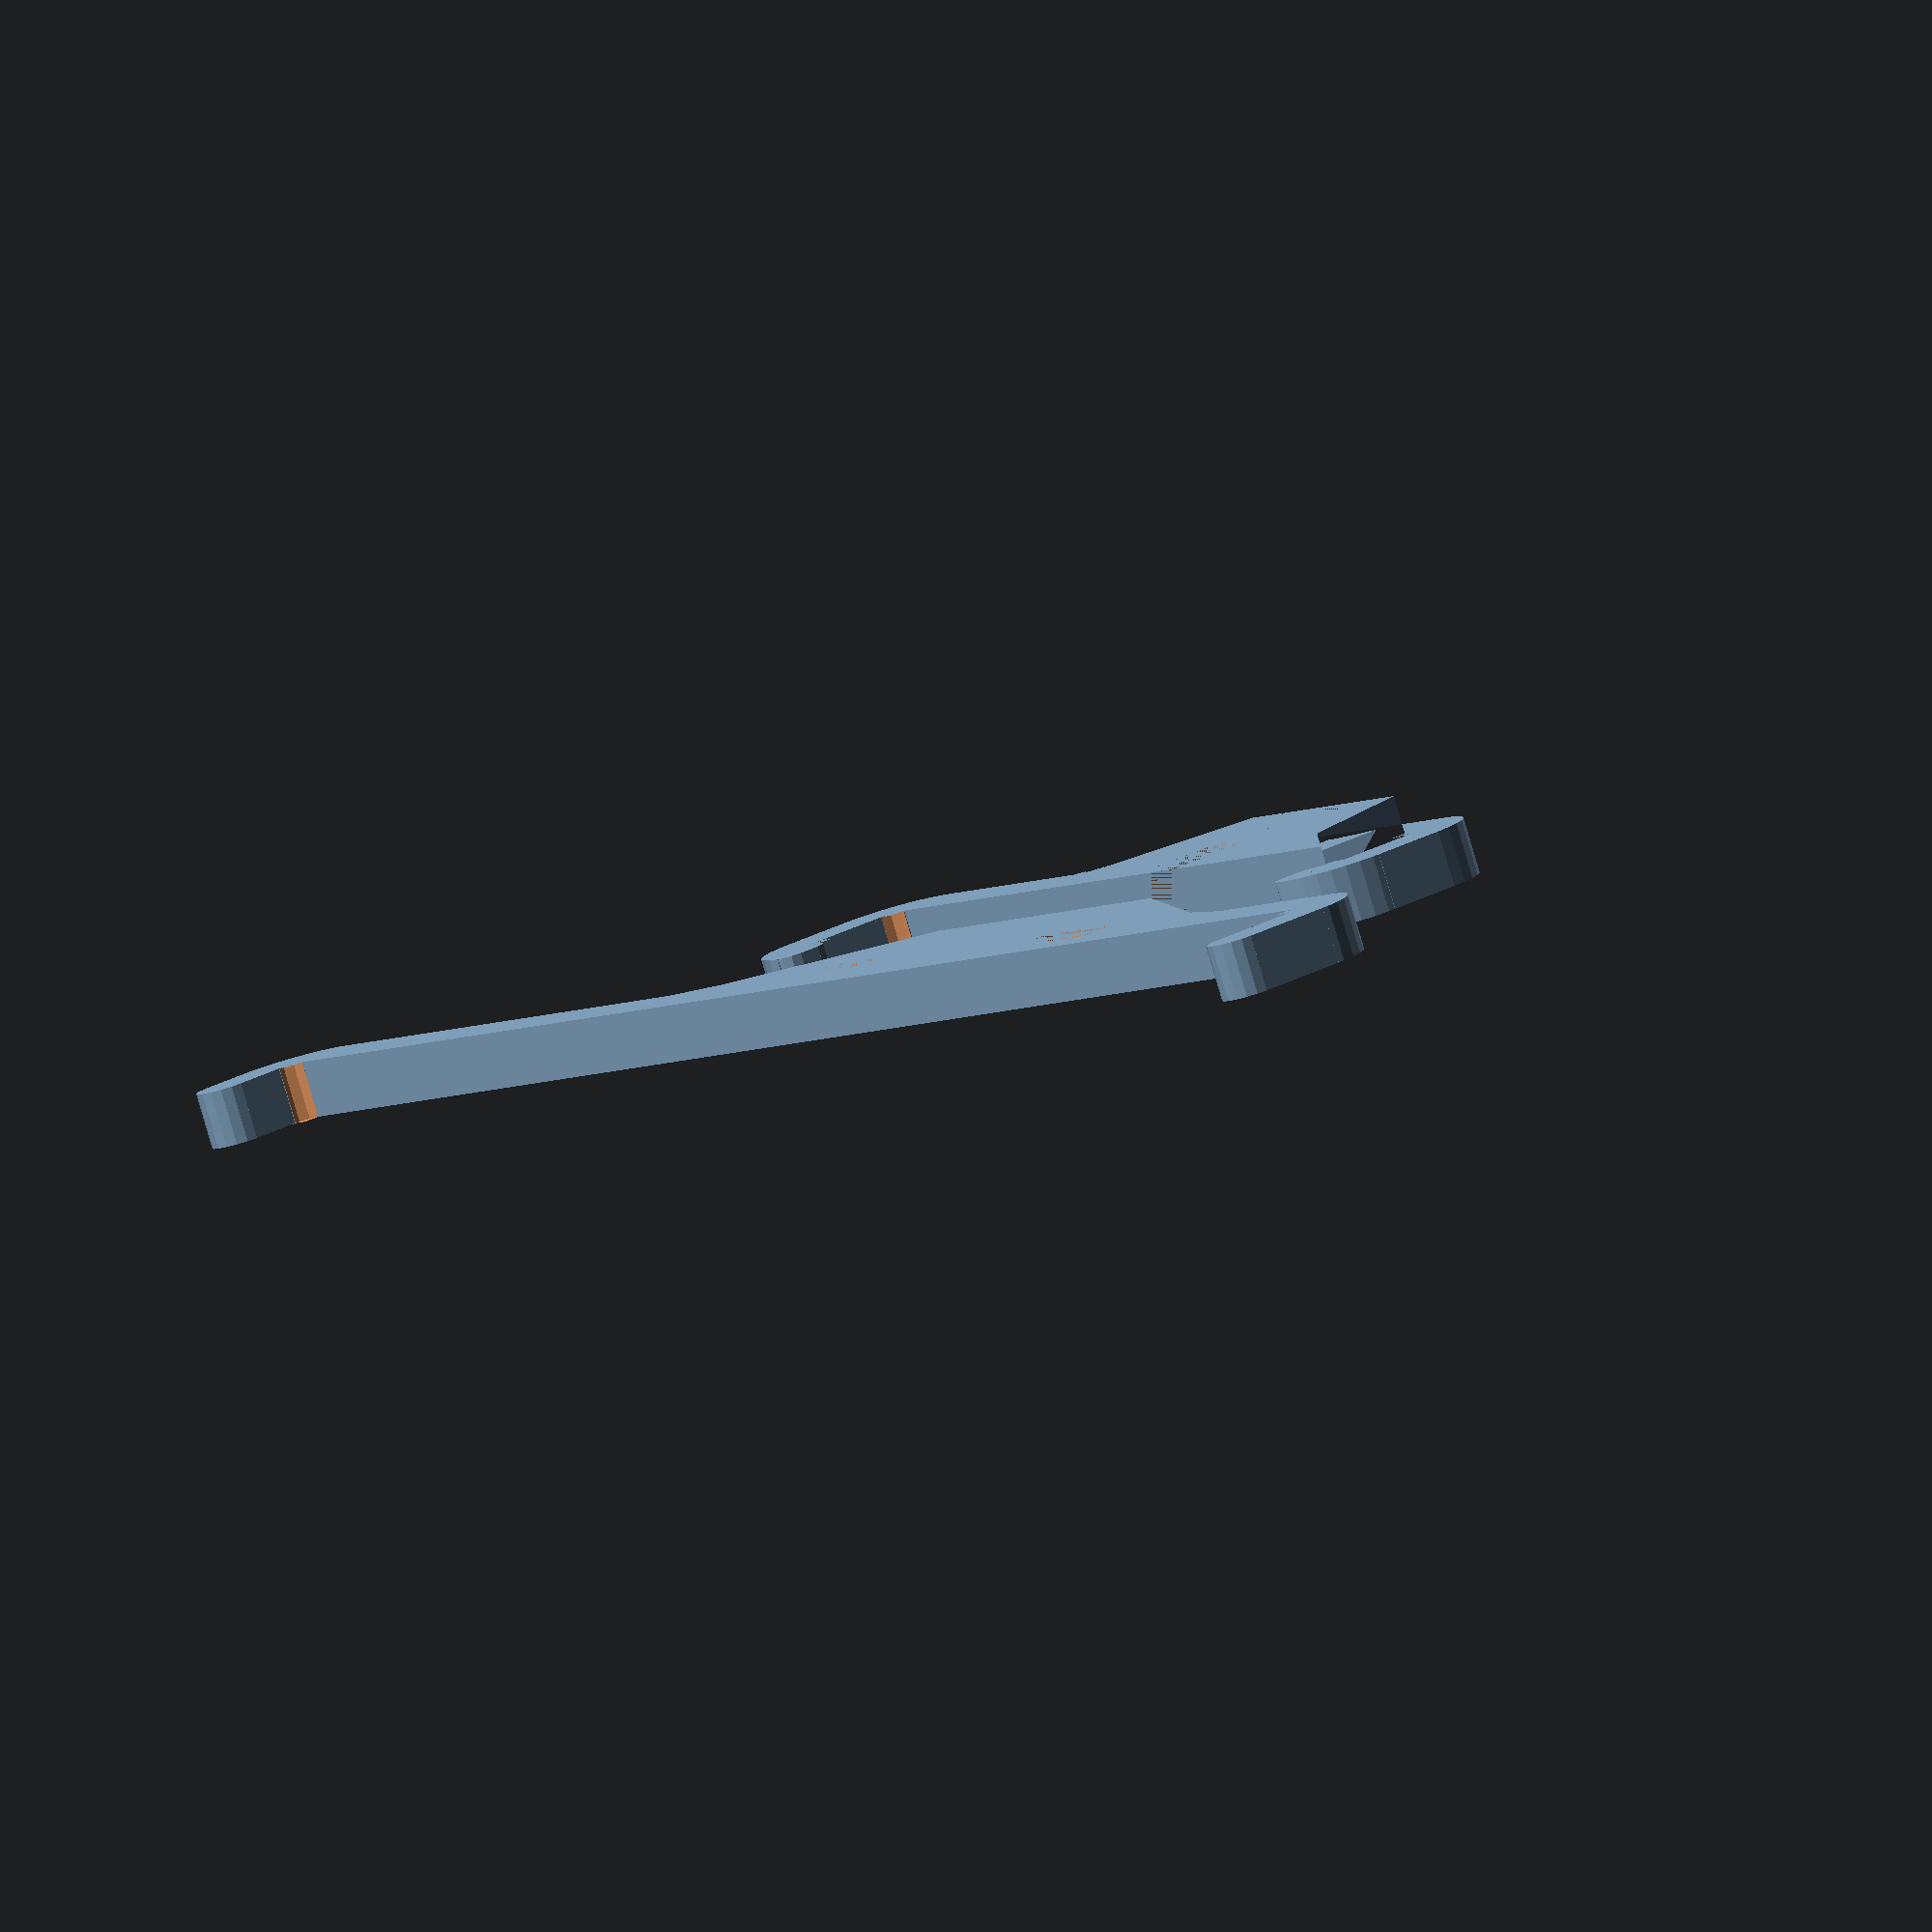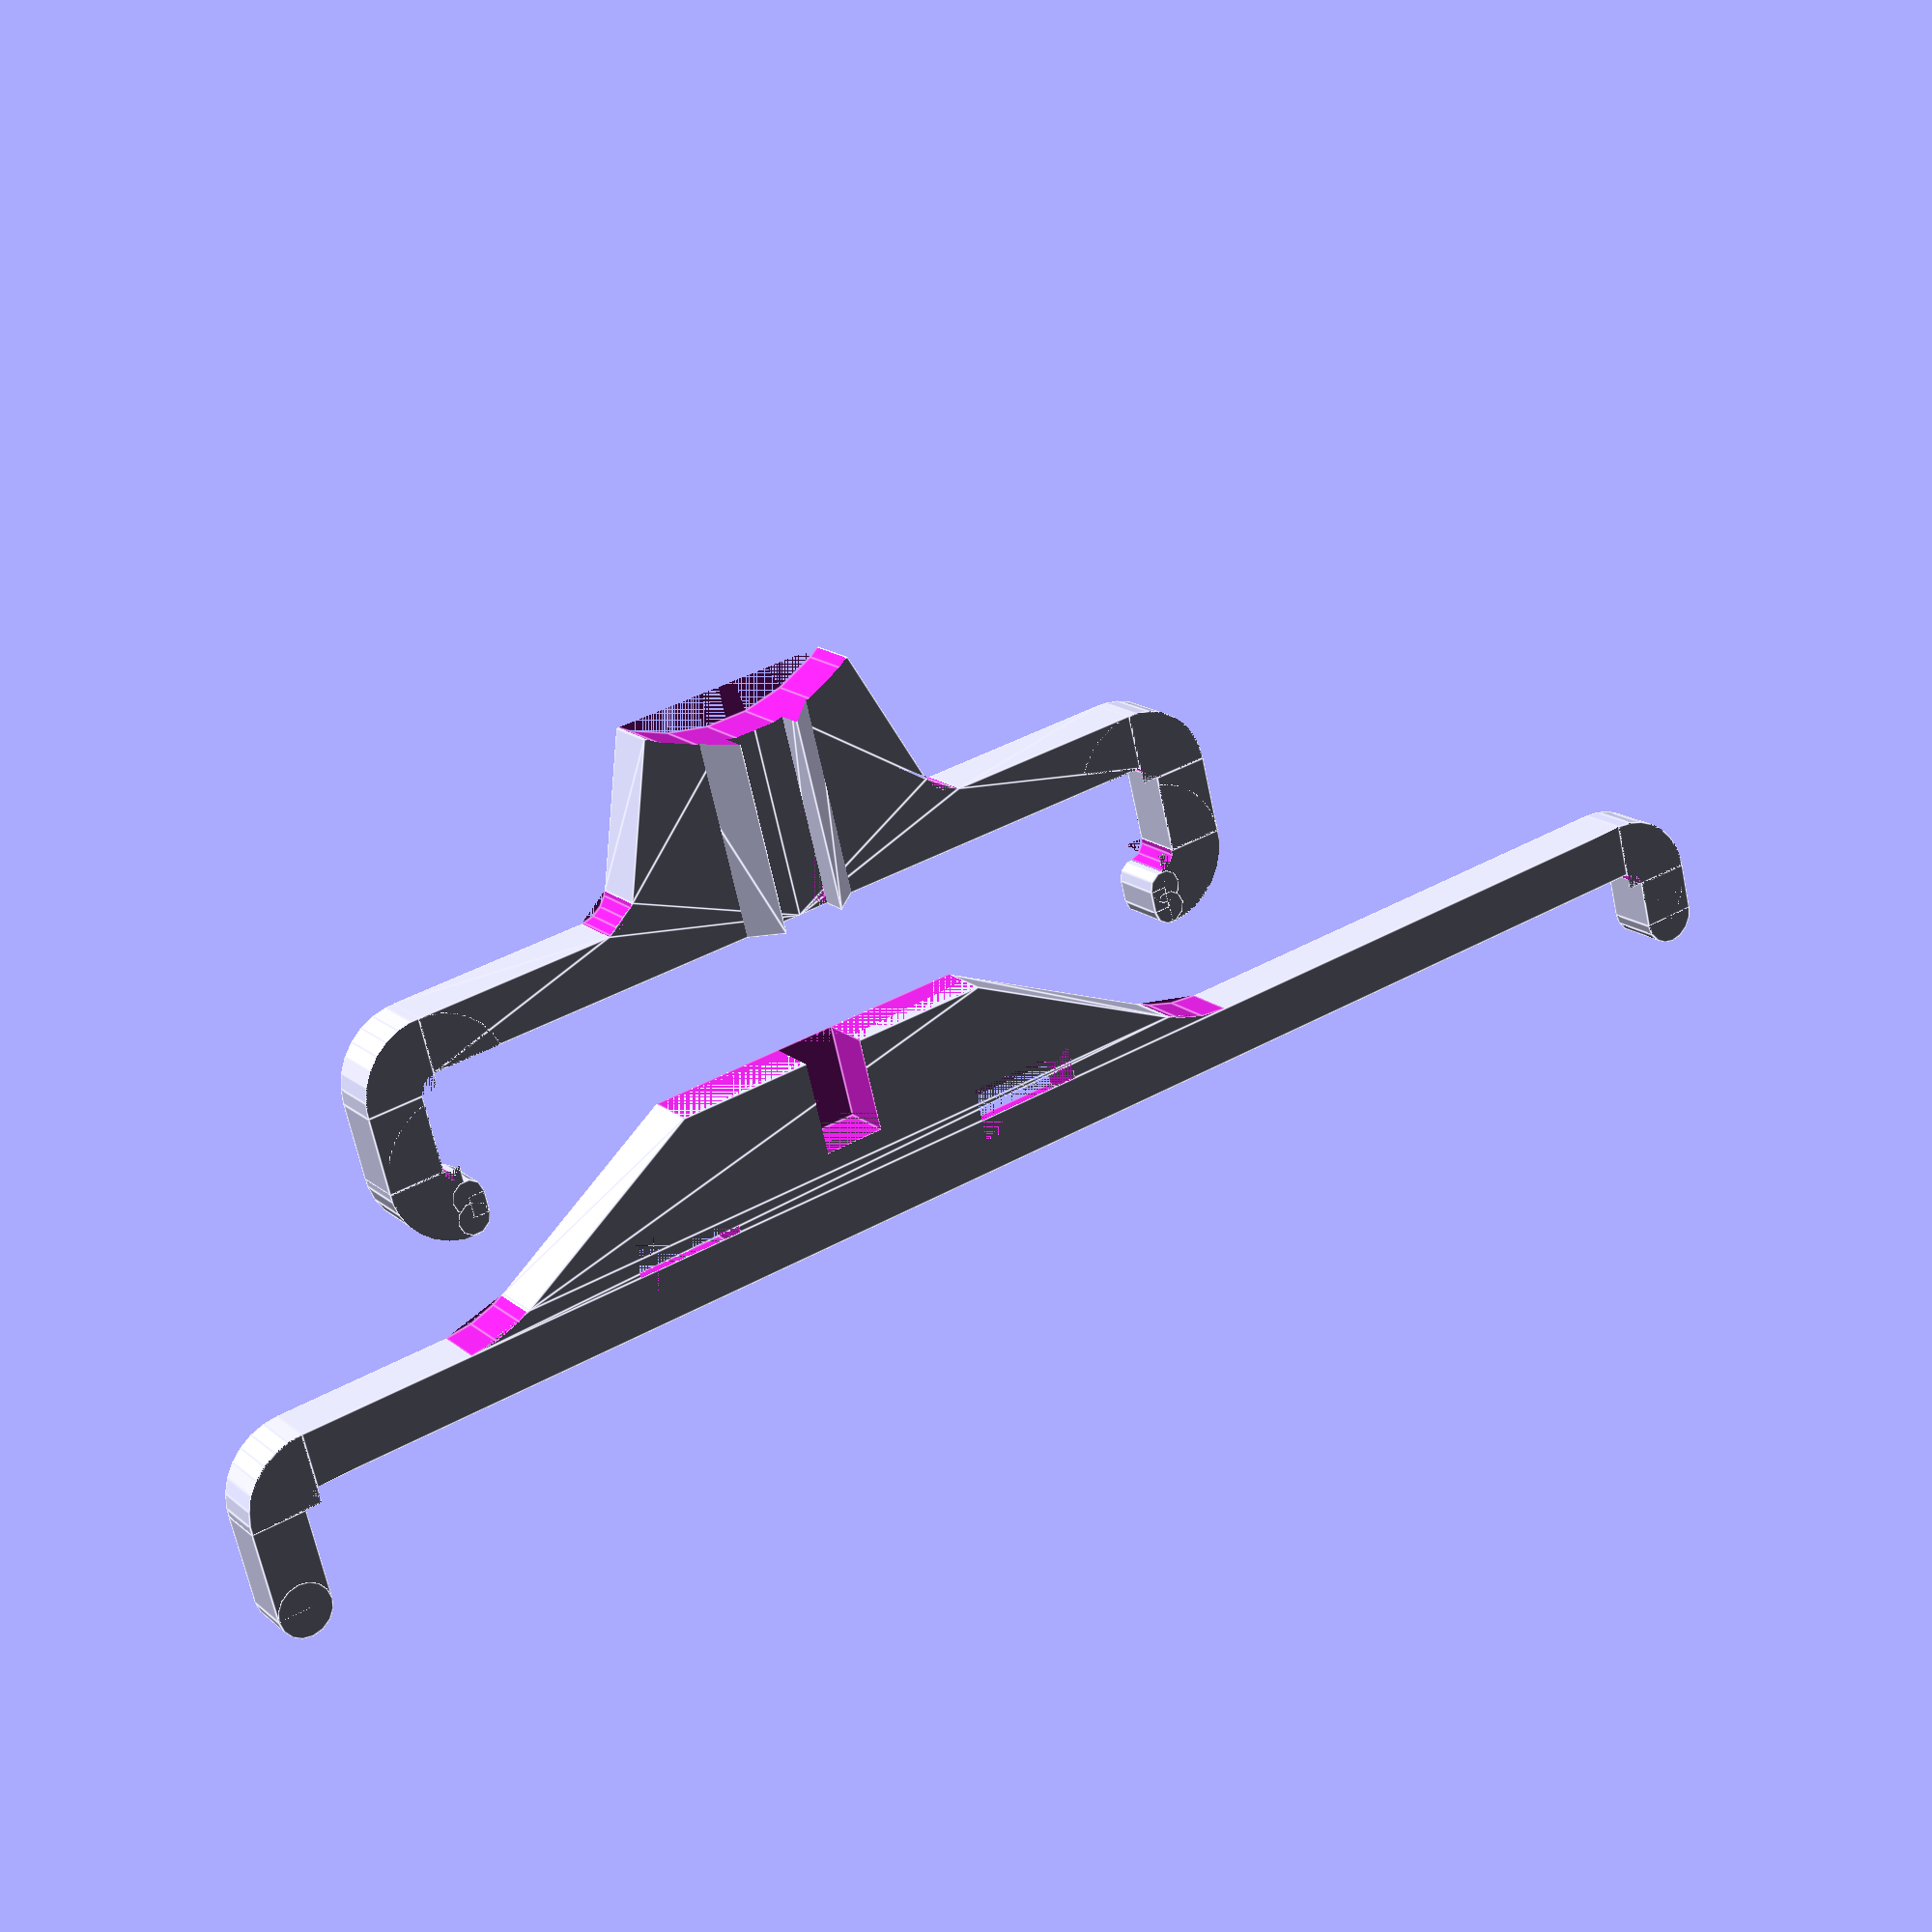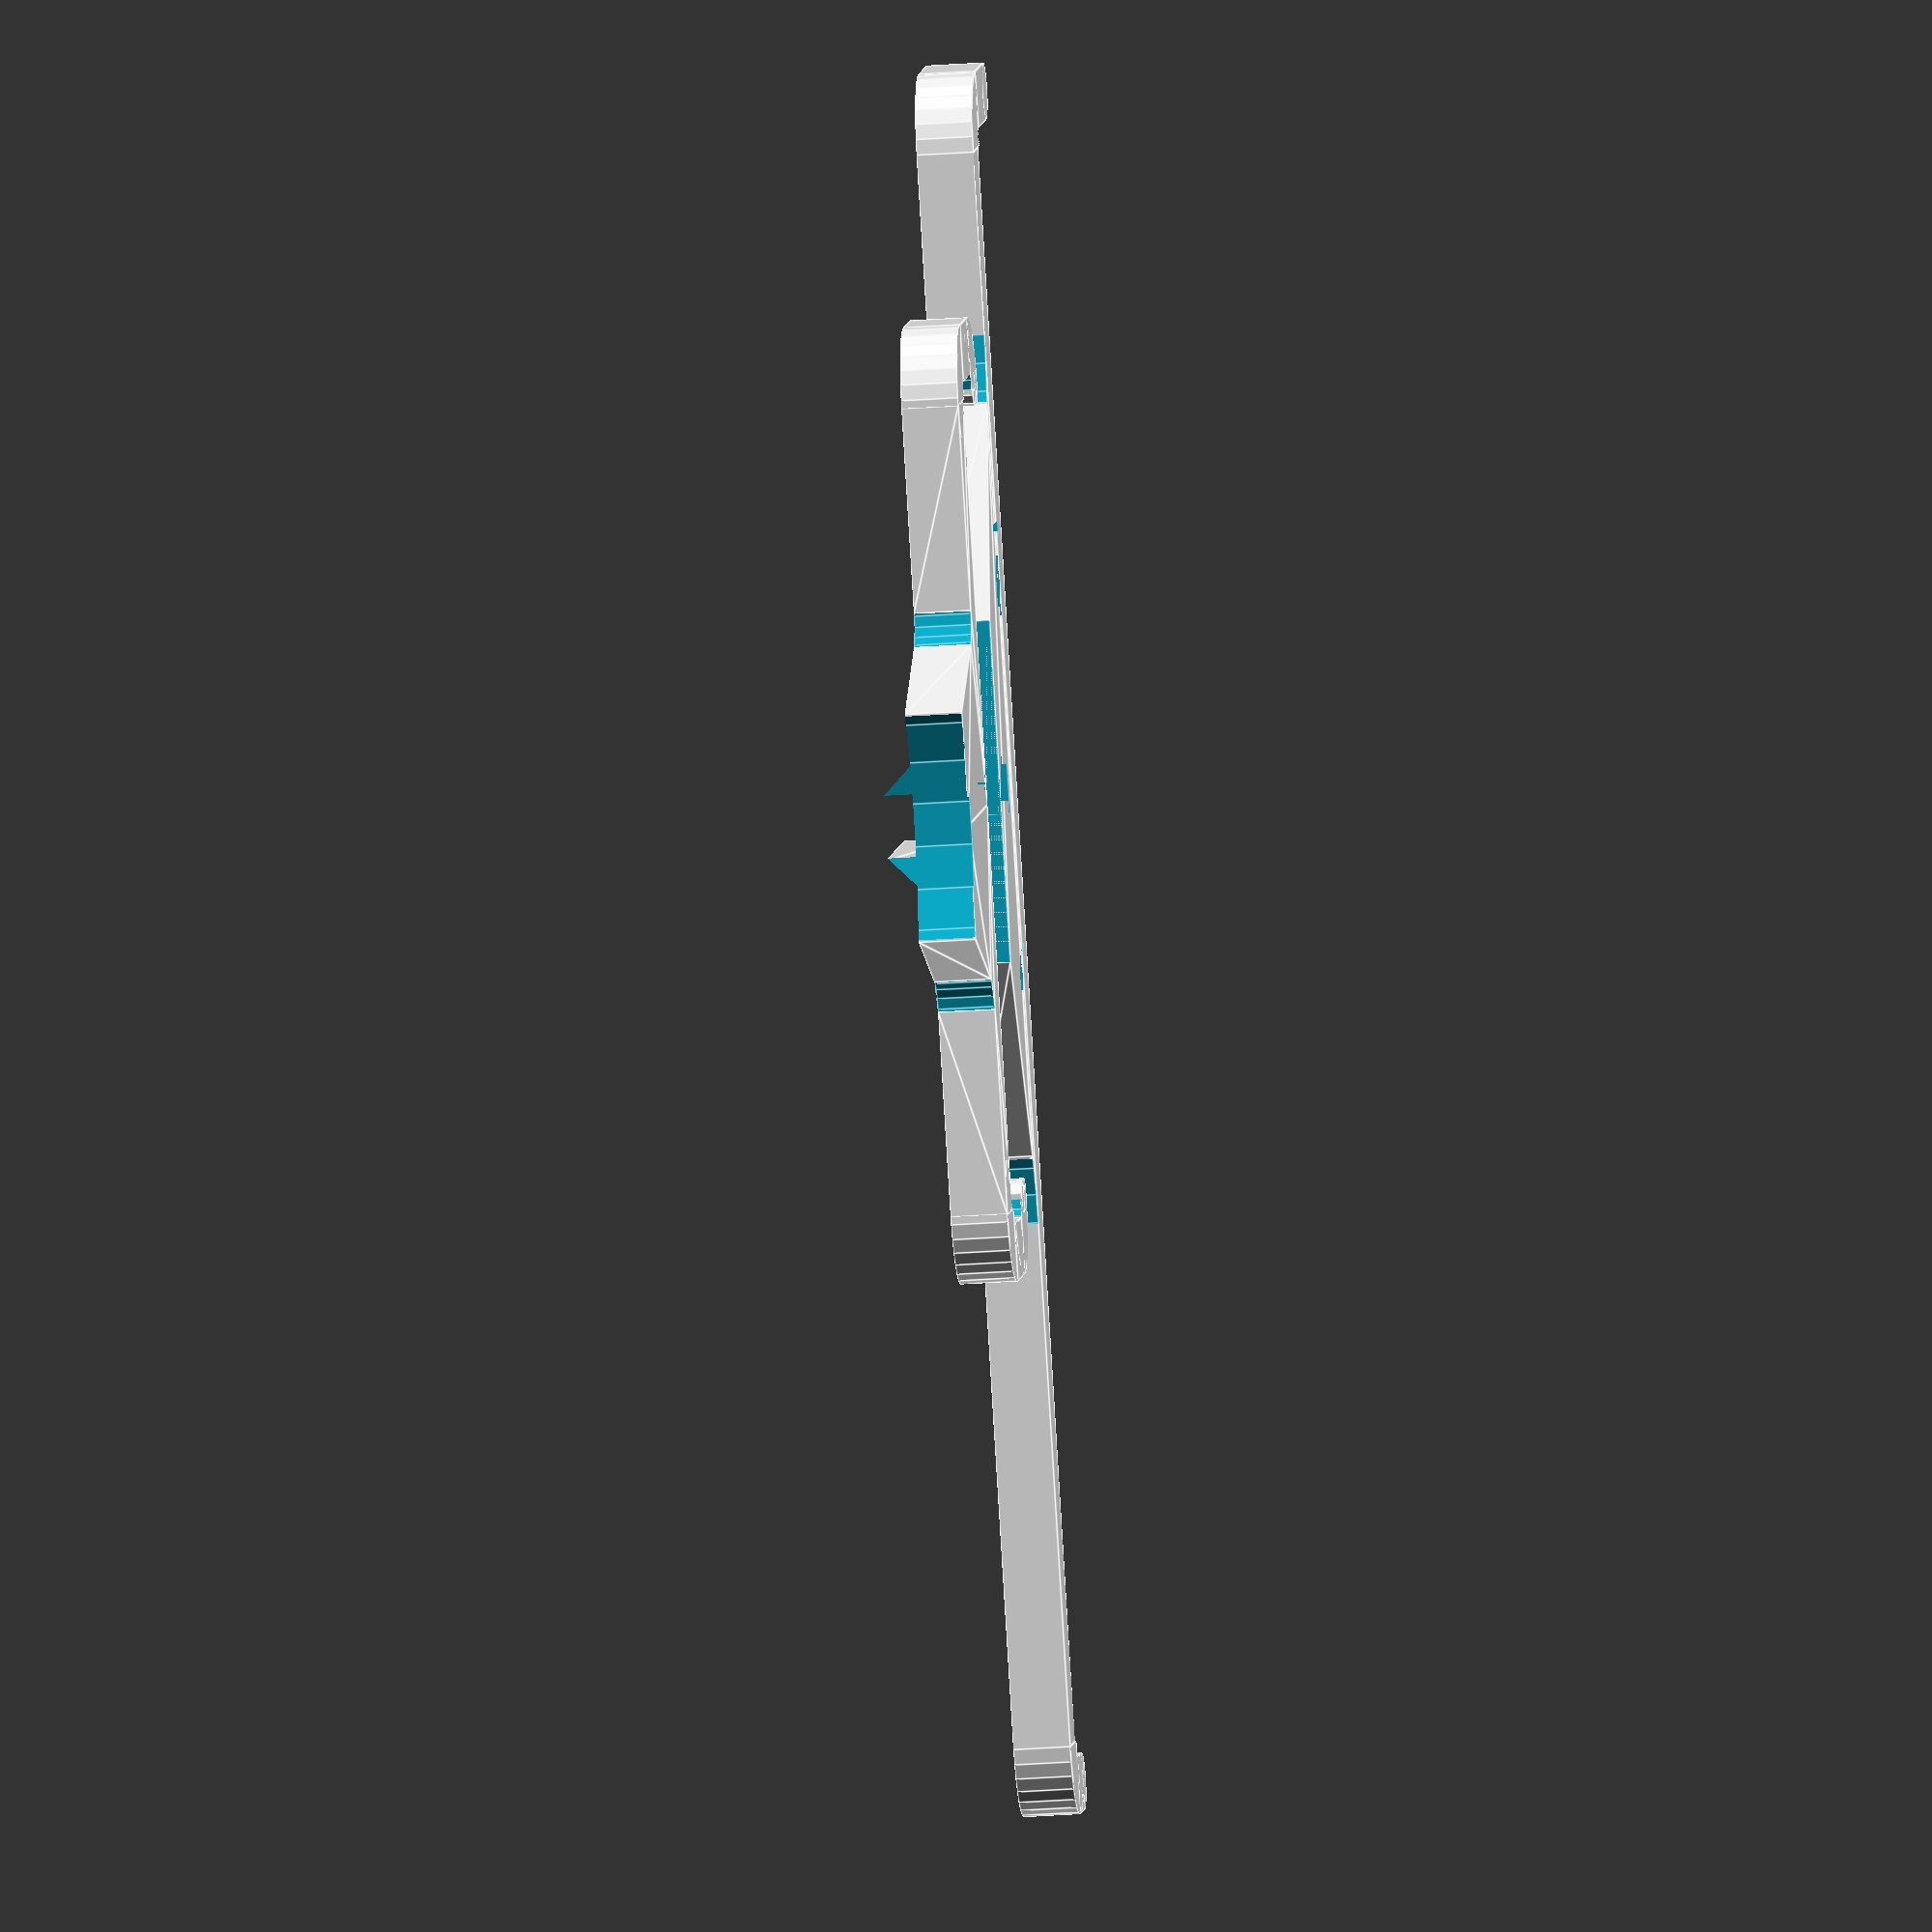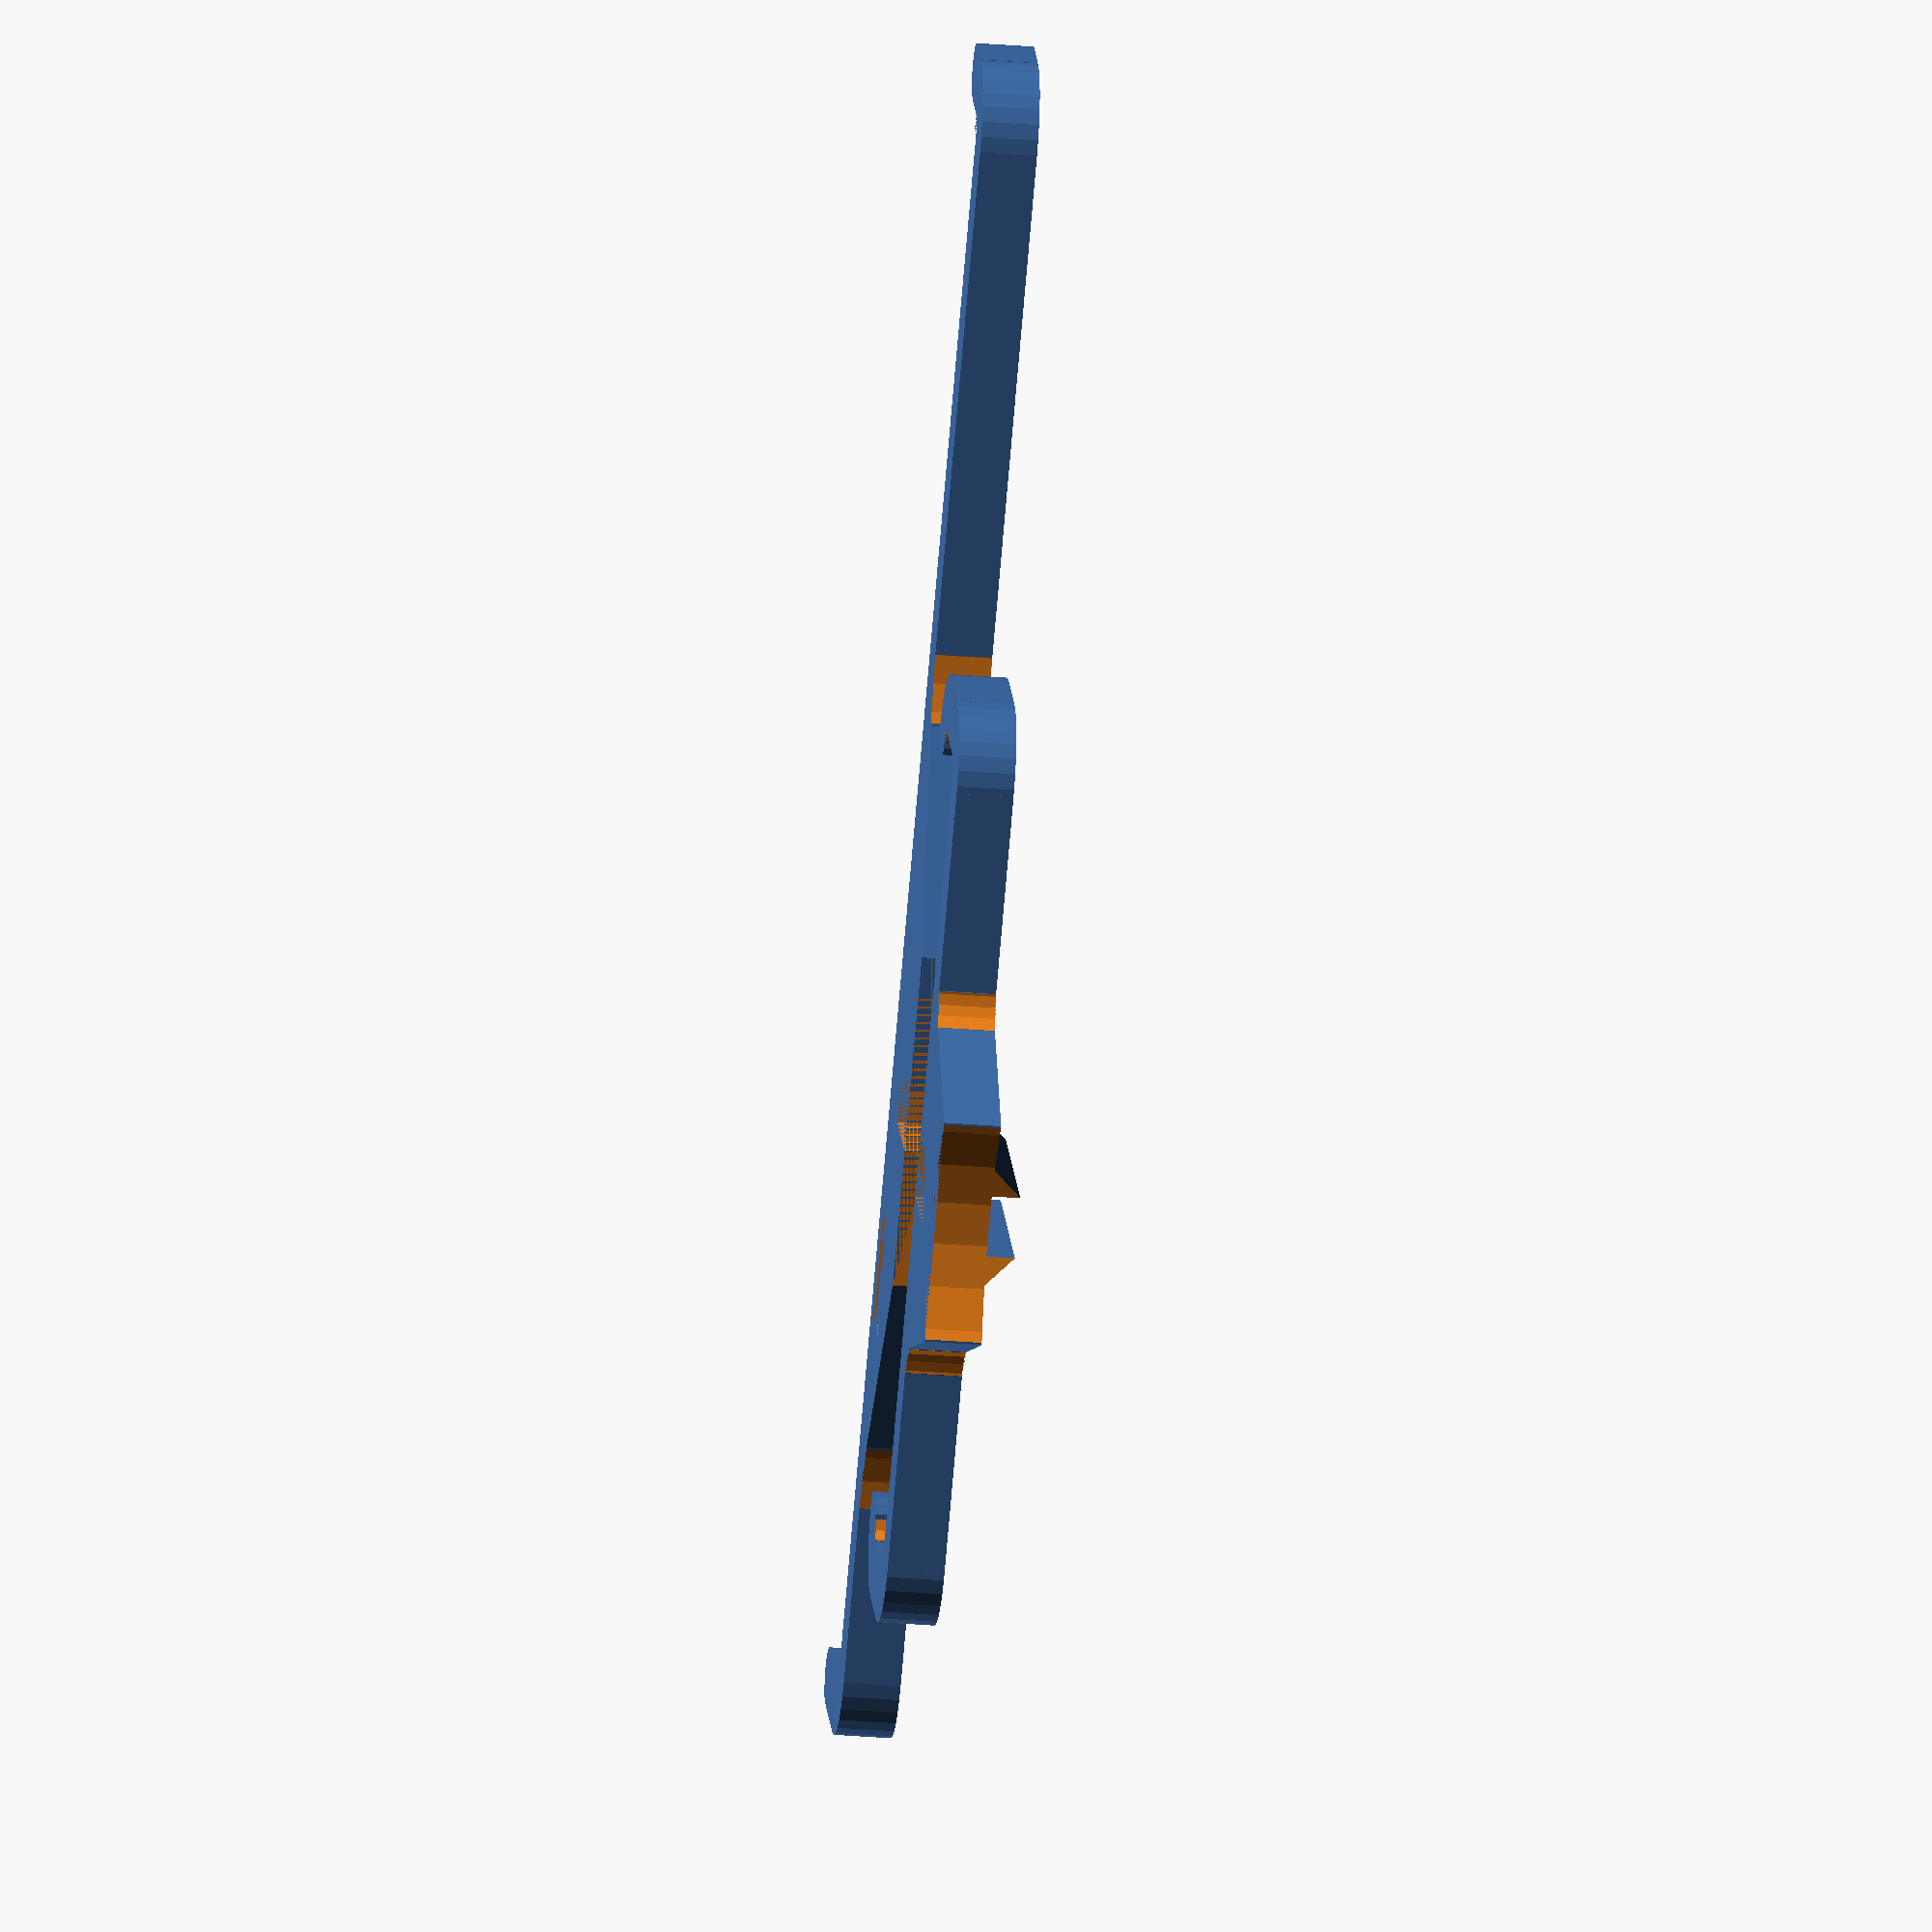
<openscad>
// Depending on your printer, you should add an extra 1 to 2 mm.
Phone_Length=143;
// Depending on your printer, you should add an extra 1 to 2 mm.
Phone_Width=74;
// Depending on your printer, you should add an extra 1 to 2 mm.
Phone_Thickness = 10;

// Diameter of the bar where the holder is to be mounted.
Handle_Bar_Diameter = 36;
// Distance from the handle bar to the back of the phone. A smaller number will give a lower profile.
Holder_Height = 17; // [11:17]
// Offset from the center on the vertical part
Vertical_Offset = -15;

/* [Hidden] */
$fs = 1;

module copy_mirror(vec=[0,1,0]) {
 union() {
  children();
  mirror(vec) children();
 }
};

module rounded_corner(vec=[0,0,0],rot=0) {
 translate(vec) rotate([0,0,rot]) difference(){
  intersection(){
   cylinder(r=6.5,h=5);
   translate([-6.5,0,0]) cube([6.5,6.5,5]);
  };
  cylinder(r=1.5,h=5);
 };
};

// Vertical Piece
//translate([2.5,0,0]) rotate([0,-90,0]) difference(){
difference(){
 union(){
  translate([23,Phone_Length/2+2.5,0]) cylinder(r=2.5,h=5);
  translate([18.5,Phone_Length/2,0]) cube([4.5,5,5]);
  copy_mirror([0,1,0]) rounded_corner([18.5,Phone_Length/2-1.5,0]);
  translate([12,-Phone_Length/2+1.5,0]) cube([5,Phone_Length-3,5]);
  translate([18.5,-Phone_Length/2-5,0]) cube([Phone_Thickness-1.5,5,5]);
  translate([17+Phone_Thickness,-Phone_Length/2-2.5,0]) cylinder(r=2.5,h=5);
  linear_extrude(height=5) polygon([[12,-39+Vertical_Offset],[12,39+Vertical_Offset],[10.3923,33+Vertical_Offset],[0,15+Vertical_Offset],[0,-15+Vertical_Offset],[10.3923,-33+Vertical_Offset]]);
 };
 translate([0, Vertical_Offset, 0]) copy_mirror([0,1,0]) translate([0,39,0]) cylinder(r=12,h=5);
 translate([0, Vertical_Offset, 0]) copy_mirror([0,1,0]) translate([9,12.5,0]) cube([5,10,5]);
 translate([17-Holder_Height,-5.5/2 + Vertical_Offset,0]) cube([Holder_Height/2+0.2,5.5,5]);
 translate([-Holder_Height,-30,0]) cube([17,60,5]);
};

// Horizontal Piece
//translate([0,2.5,0]) rotate([90,0,0]) copy_mirror([1,0,0]) difference(){
translate([-30,Vertical_Offset,0]) rotate([0,0,-90]) copy_mirror([1,0,0]) difference(){
 union(){
  linear_extrude(height=5) polygon([[0,-3],[10,-3],[14.6768,10.0145],[17.5,12],[Phone_Width/2-1.5,12],[Phone_Width/2-1.5,17],[0,17]]);
  rounded_corner([Phone_Width/2-1.5,18.5,0],180);
  translate([Phone_Width/2,18.5,0]) cube([5,Phone_Thickness-3,5]);
  rounded_corner([Phone_Width/2-1.5,17+Phone_Thickness-1.5,0],-90);
  translate([Phone_Width/2-1.5,17+Phone_Thickness+1.5,0]) cylinder(r=1.5,h=5);
  translate([Phone_Width/2-1.5,17+Phone_Thickness+5-1.5,0]) cylinder(r=1.5,h=5);
  translate([Phone_Width/2-3,17+Phone_Thickness+1.5,0]) cube([1.5,2,5]);
  translate([5.5/2,17,5/2]) rotate([90,0,0]) linear_extrude(height=20) polygon([[0,0],[5,0],[0,5]]);
 };
 translate([17.5,9,0]) cylinder(r=3,h=5);
 translate([0,-Handle_Bar_Diameter/2-Holder_Height+17,0]) cylinder(r=Handle_Bar_Diameter/2,h=10);
 translate([-5.5/2,17-(Holder_Height/2+0.2),0]) cube([5.5,Holder_Height/2+0.2,5]);
};

</openscad>
<views>
elev=83.7 azim=39.9 roll=196.3 proj=o view=wireframe
elev=164.4 azim=256.0 roll=211.3 proj=p view=edges
elev=30.9 azim=216.0 roll=95.9 proj=o view=edges
elev=212.8 azim=130.3 roll=276.4 proj=o view=solid
</views>
